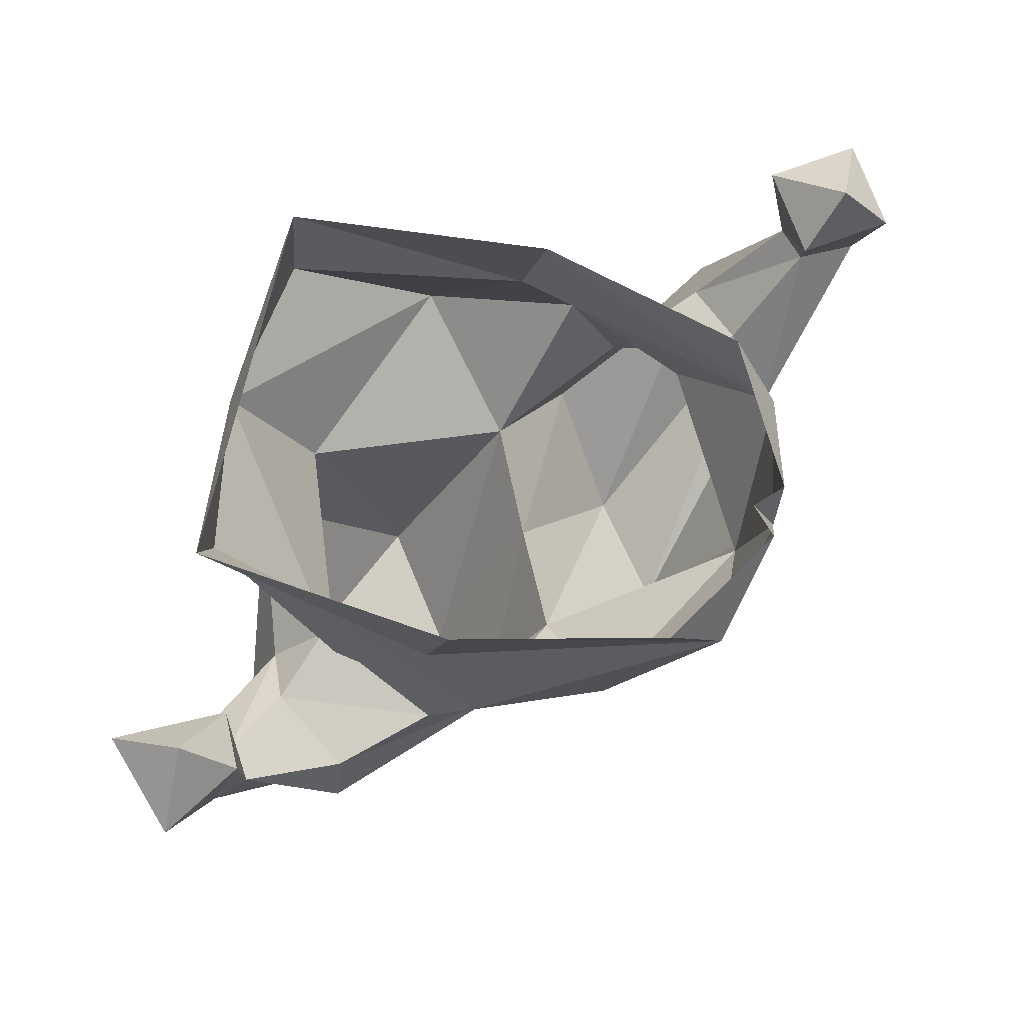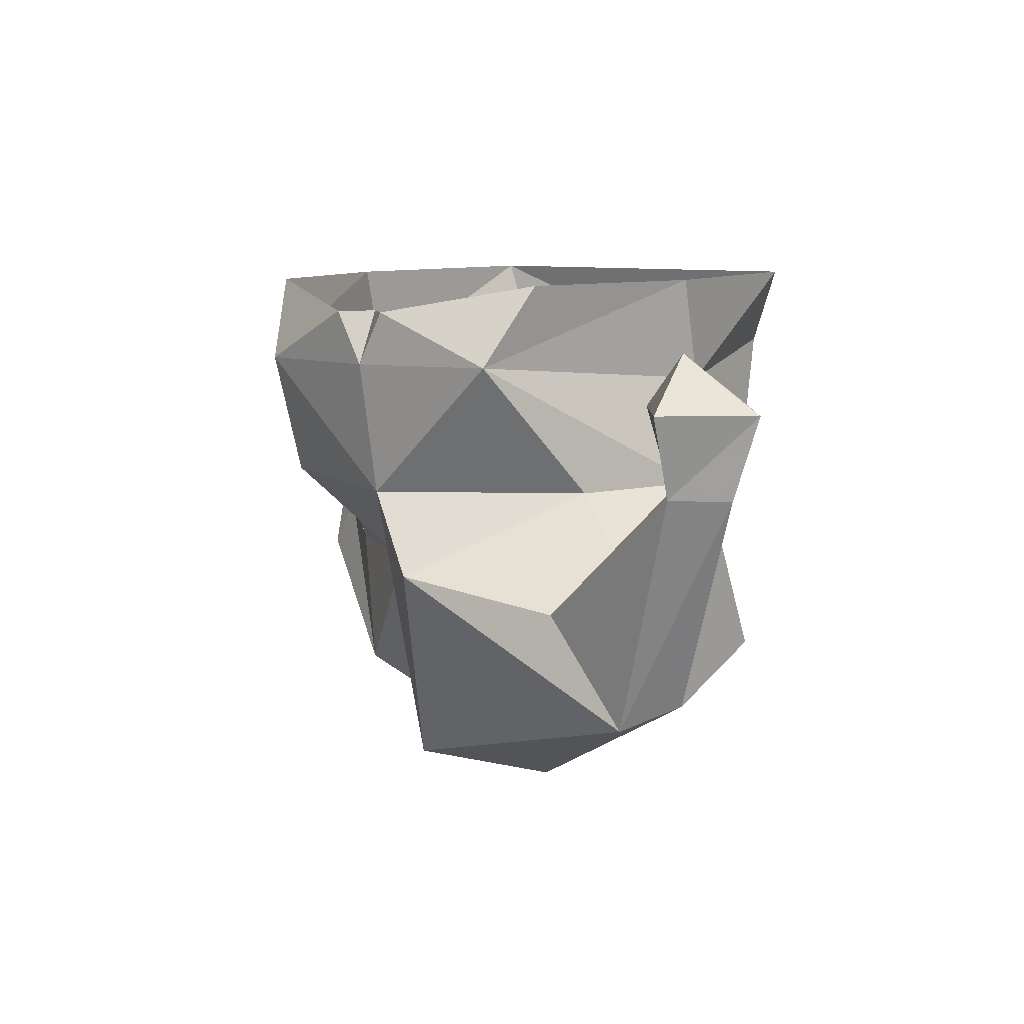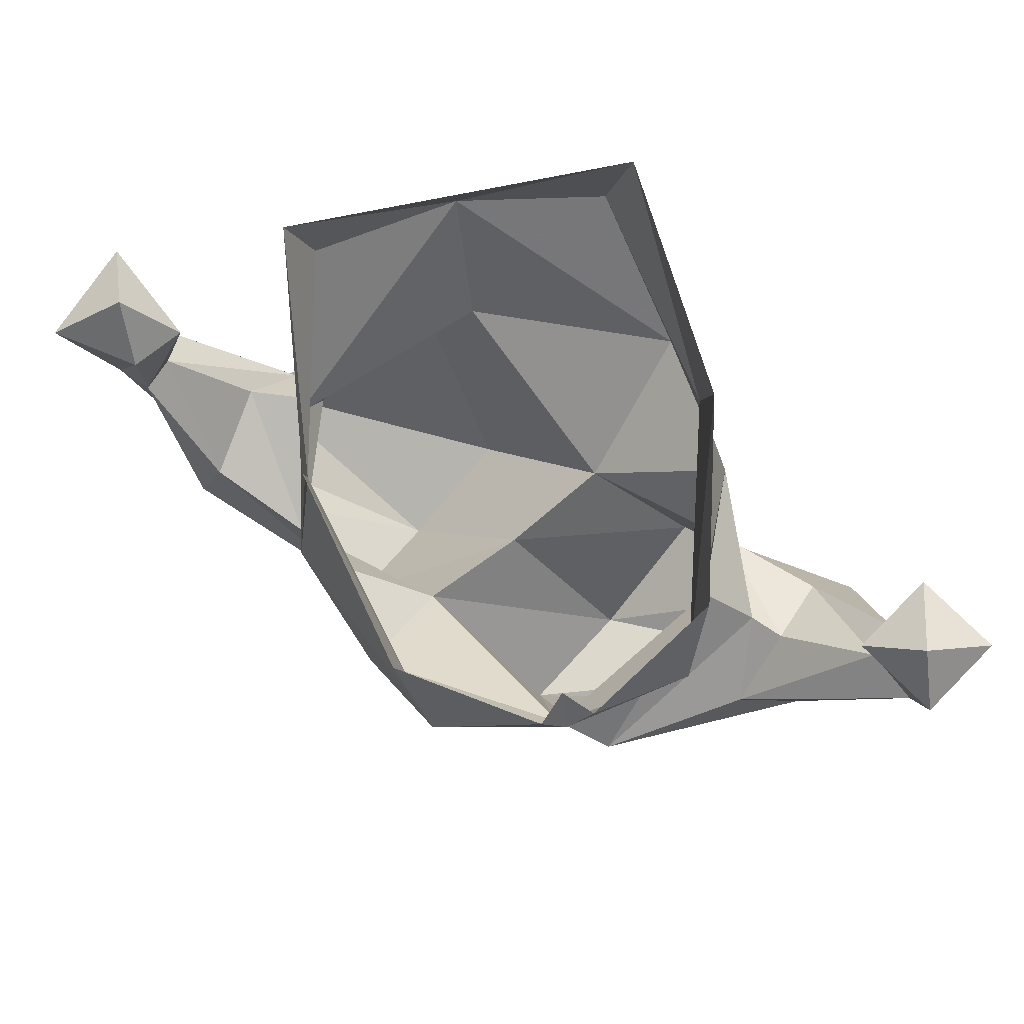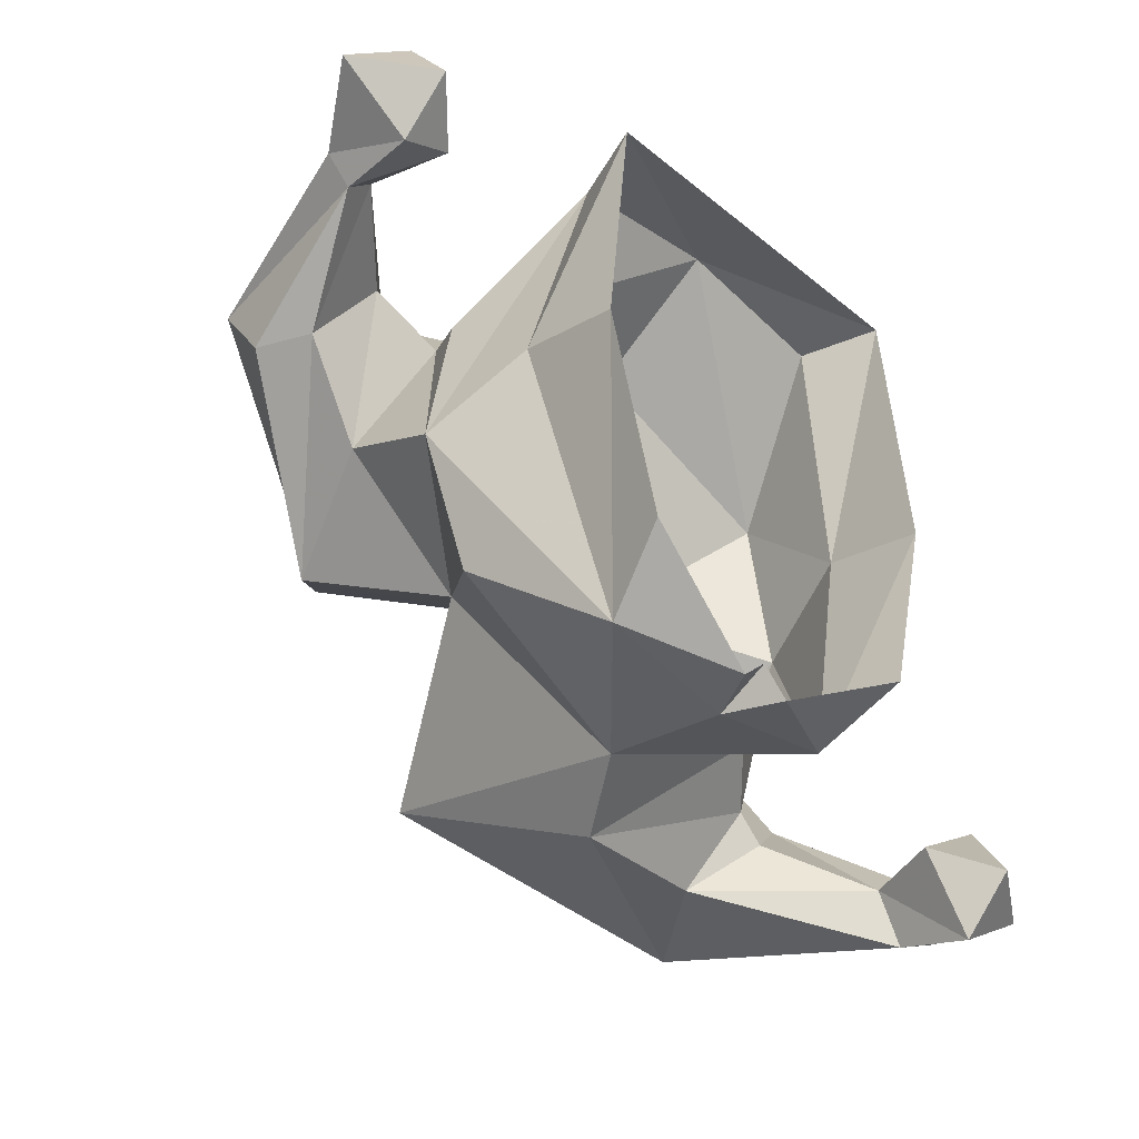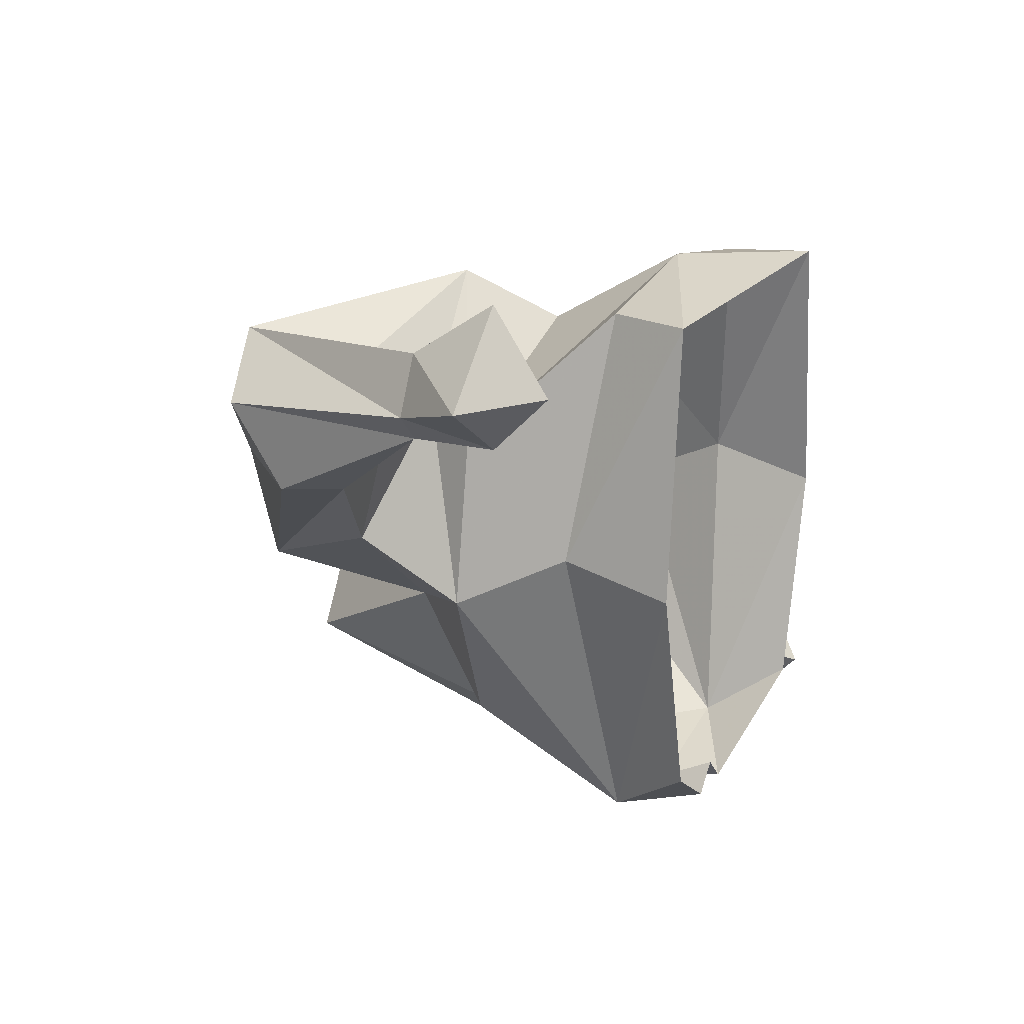
<metadata>
{"format":"obj","ext":"obj","renderer":"f3d","projection":"perspective","resolution":1024,"background":"white","views":[{"elev":74.6,"azim":103.5,"up":"+Y"},{"elev":8.6,"azim":-146.5,"up":"+Y"},{"elev":75.5,"azim":168.6,"up":"+Y"},{"elev":-40.6,"azim":135.2,"up":"+Z"},{"elev":19.2,"azim":115.5,"up":"+Z"}]}
</metadata>
<code>
v 0.007812 -1.438 -0.1172
v 0.04688 -1.43 -0.09375
v 0.03906 -1.453 -0.1094
v 0 -1.453 -0.1172
v 0 -1.438 -0.1094
v -0.007812 -1.438 -0.1172
v -0.03906 -1.453 -0.1094
v -0.04688 -1.43 -0.09375
v -0.0625 -1.43 -0.03125
v -0.0625 -1.461 -0.02344
v -0.05469 -1.43 0.04688
v -0.04688 -1.453 0.04688
v 0 -1.453 0.05469
v 0.05469 -1.43 0.04688
v 0.04688 -1.453 0.04688
v 0.0625 -1.461 -0.02344
v 0.0625 -1.43 -0.03125
v 0 -1.492 -0.1094
v 0.05469 -1.492 -0.07812
v 0.03125 -1.523 -0.05469
v 0 -1.578 -0.08594
v -0.01562 -1.516 -0.1172
v -0.05469 -1.492 -0.07812
v 0.07031 -1.492 -0.03906
v 0.07031 -1.523 -0.02344
v 0.05469 -1.562 -0.03906
v 0 -1.531 -0.03906
v -0.03125 -1.586 -0.0625
v -0.1016 -1.547 -0.1016
v -0.08594 -1.555 -0.1094
v -0.0625 -1.523 -0.1094
v -0.07031 -1.508 -0.08594
v -0.07031 -1.492 -0.03906
v -0.0625 -1.492 0.007812
v 0 -1.492 0.03125
v 0.0625 -1.492 0.007812
v -0.03125 -1.523 -0.02344
v -0.07031 -1.523 -0.05469
v -0.0625 -1.562 -0.03906
v 0.03125 -1.586 -0.01562
v 0 -1.578 0.007812
v 0.01562 -1.516 0.04688
v 0.05469 -1.508 0.01562
v 0.07812 -1.555 0.03906
v 0.0625 -1.523 0.03125
v 0.07812 -1.508 0.02344
v 0.1016 -1.531 0
v 0.1016 -1.547 0.02344
v 0.09375 -1.516 0
v 0.1094 -1.484 0.02344
v 0.1172 -1.484 0.03125
v 0.1094 -1.484 0.04688
v 0.1016 -1.484 0.03125
v 0.09375 -1.461 0.03125
v 0.1094 -1.461 0.02344
v 0.1328 -1.461 0.03906
v 0.1094 -1.461 0.0625
v 0.1094 -1.445 0.03906
v -0.07812 -1.508 -0.09375
v -0.09375 -1.516 -0.07812
v -0.1094 -1.531 -0.07812
v -0.1016 -1.484 -0.1094
v -0.1094 -1.484 -0.1016
v -0.1094 -1.484 -0.125
v -0.125 -1.484 -0.1172
v -0.1328 -1.461 -0.1172
v -0.1094 -1.461 -0.1328
v -0.09375 -1.461 -0.1094
v -0.1172 -1.461 -0.09375
v -0.1094 -1.445 -0.1172
f 1 2 3
f 1 3 4
f 1 4 5
f 5 4 6
f 6 4 7
f 6 7 8
f 8 7 9
f 9 7 10
f 9 10 11
f 11 10 12
f 11 12 13
f 11 13 14
f 14 13 15
f 14 15 16
f 14 16 17
f 17 16 3
f 17 3 2
f 50 53 54
f 50 54 55
f 50 55 51
f 51 55 56
f 51 56 52
f 52 56 57
f 52 57 53
f 53 57 54
f 54 57 58
f 54 58 55
f 55 58 56
f 56 58 57
f 64 65 66
f 64 66 67
f 64 67 62
f 62 67 68
f 62 68 63
f 63 68 69
f 63 69 65
f 69 66 65
f 66 69 70
f 66 70 67
f 67 70 68
f 68 70 69
f 18 19 20
f 18 20 21
f 18 21 22
f 18 22 23
f 18 23 7
f 18 7 4
f 18 4 3
f 18 3 19
f 19 3 24
f 19 24 20
f 20 24 25
f 20 25 26
f 20 26 27
f 20 27 28
f 20 28 21
f 21 28 29
f 21 29 30
f 21 30 22
f 22 30 31
f 22 31 32
f 22 32 23
f 23 32 33
f 23 33 7
f 7 33 10
f 10 33 34
f 10 34 12
f 12 34 13
f 13 34 35
f 13 35 36
f 13 36 15
f 15 36 24
f 15 24 16
f 16 24 3
f 37 34 33
f 37 33 38
f 37 38 39
f 37 39 27
f 37 27 40
f 37 40 41
f 37 41 35
f 37 35 34
f 42 43 36
f 42 36 35
f 42 35 41
f 42 41 44
f 42 44 45
f 42 45 43
f 43 45 46
f 43 46 25
f 43 25 24
f 43 24 36
f 26 40 27
f 40 26 47
f 40 47 48
f 40 48 44
f 40 44 41
f 46 49 25
f 25 49 26
f 26 49 47
f 47 49 50
f 47 50 48
f 48 50 51
f 48 51 44
f 44 51 52
f 44 52 45
f 45 52 53
f 45 53 46
f 46 53 49
f 49 53 50
f 32 38 33
f 38 32 59
f 38 59 60
f 38 60 39
f 39 60 61
f 39 61 28
f 39 28 27
f 31 59 32
f 59 31 62
f 59 62 60
f 60 62 63
f 60 63 61
f 61 63 29
f 61 29 28
f 64 62 31
f 64 31 30
f 64 30 65
f 63 65 29
f 29 65 30

</code>
